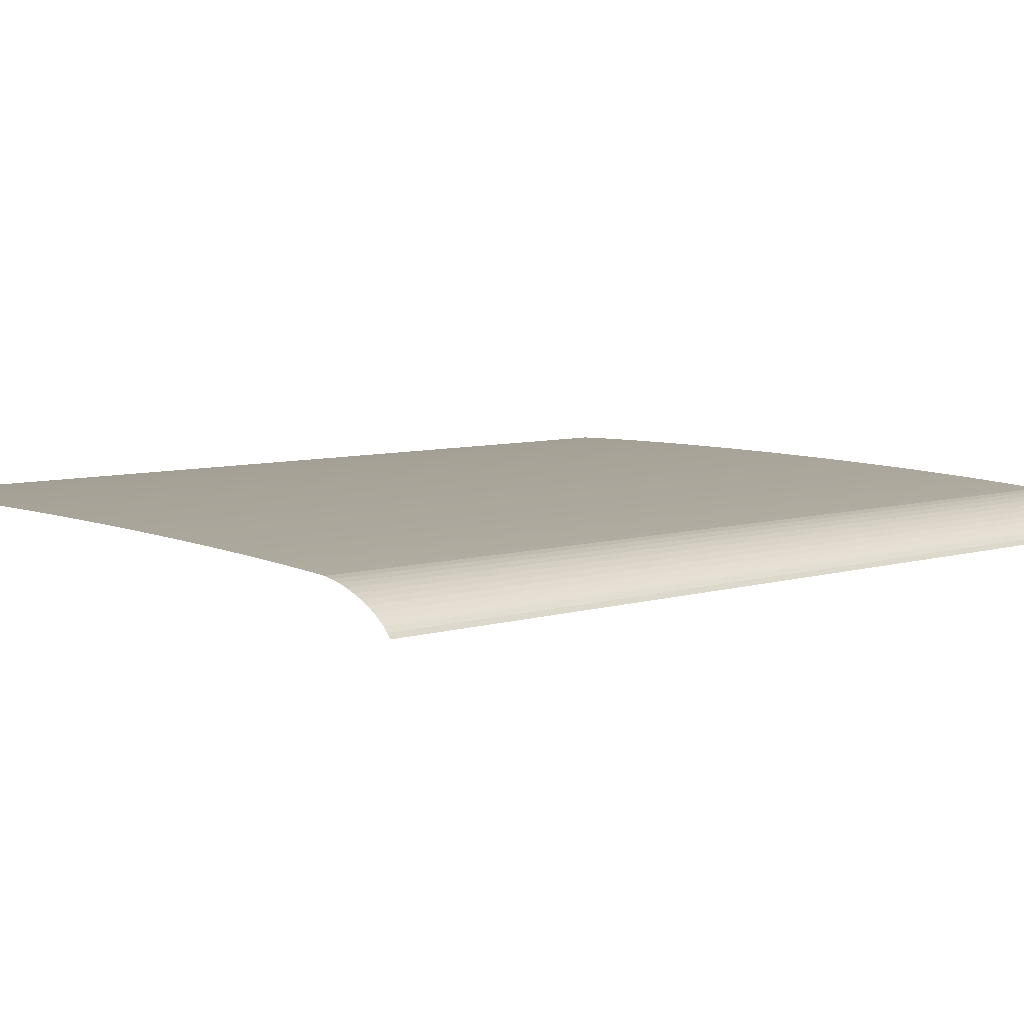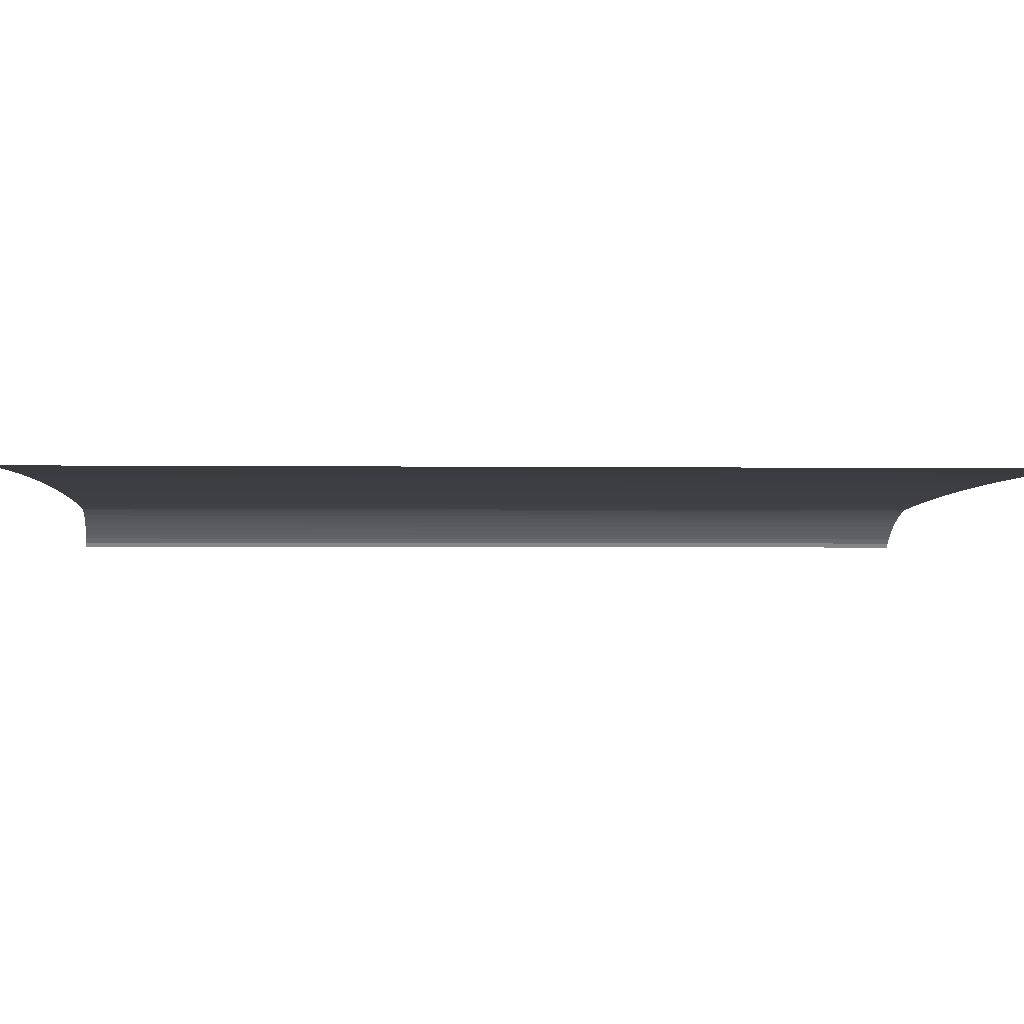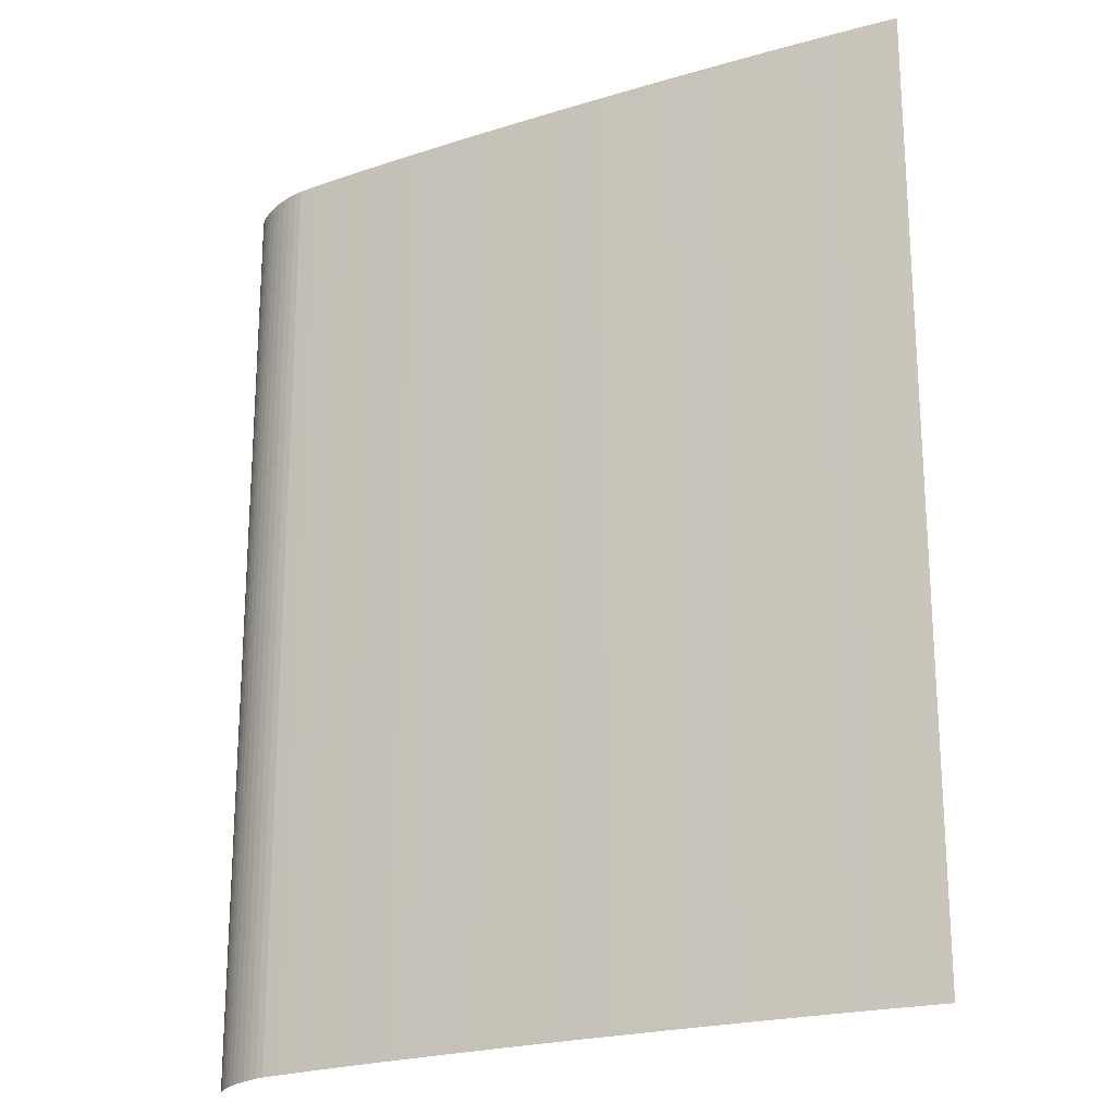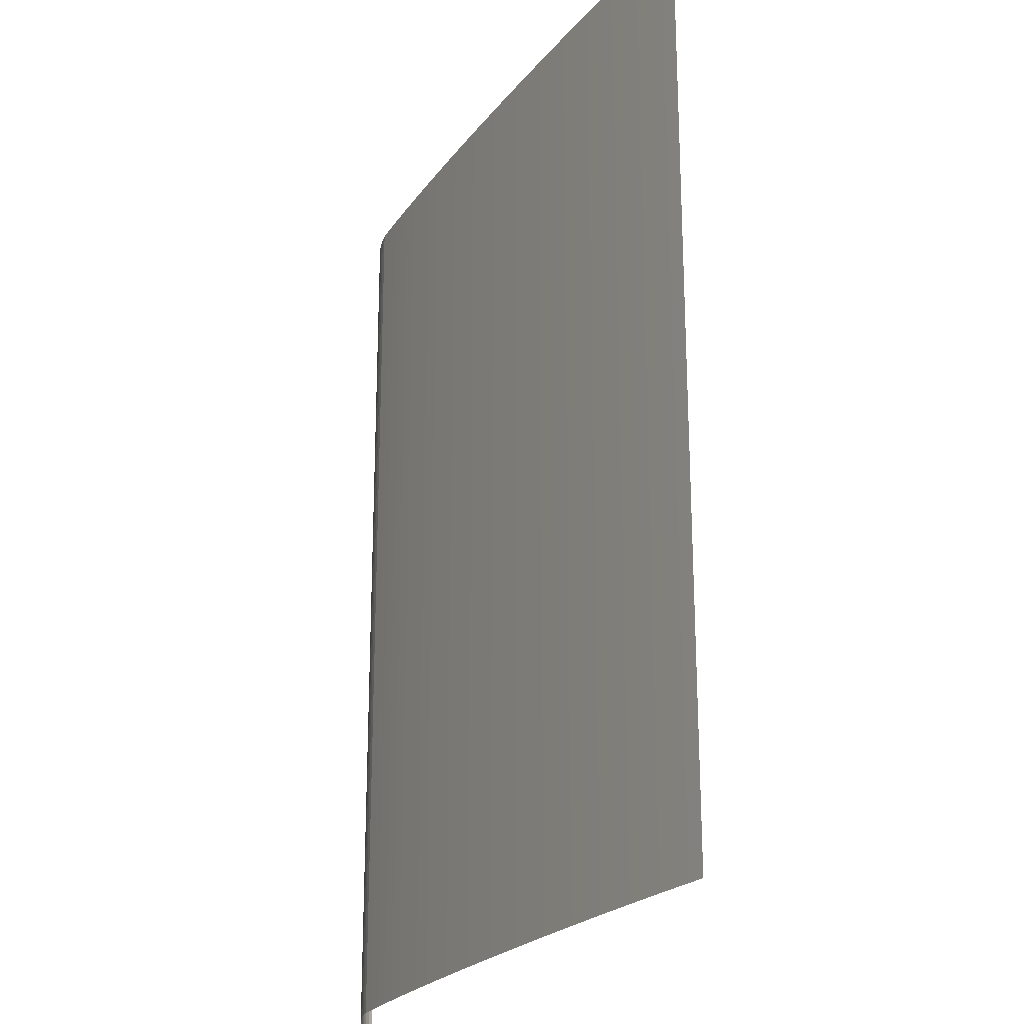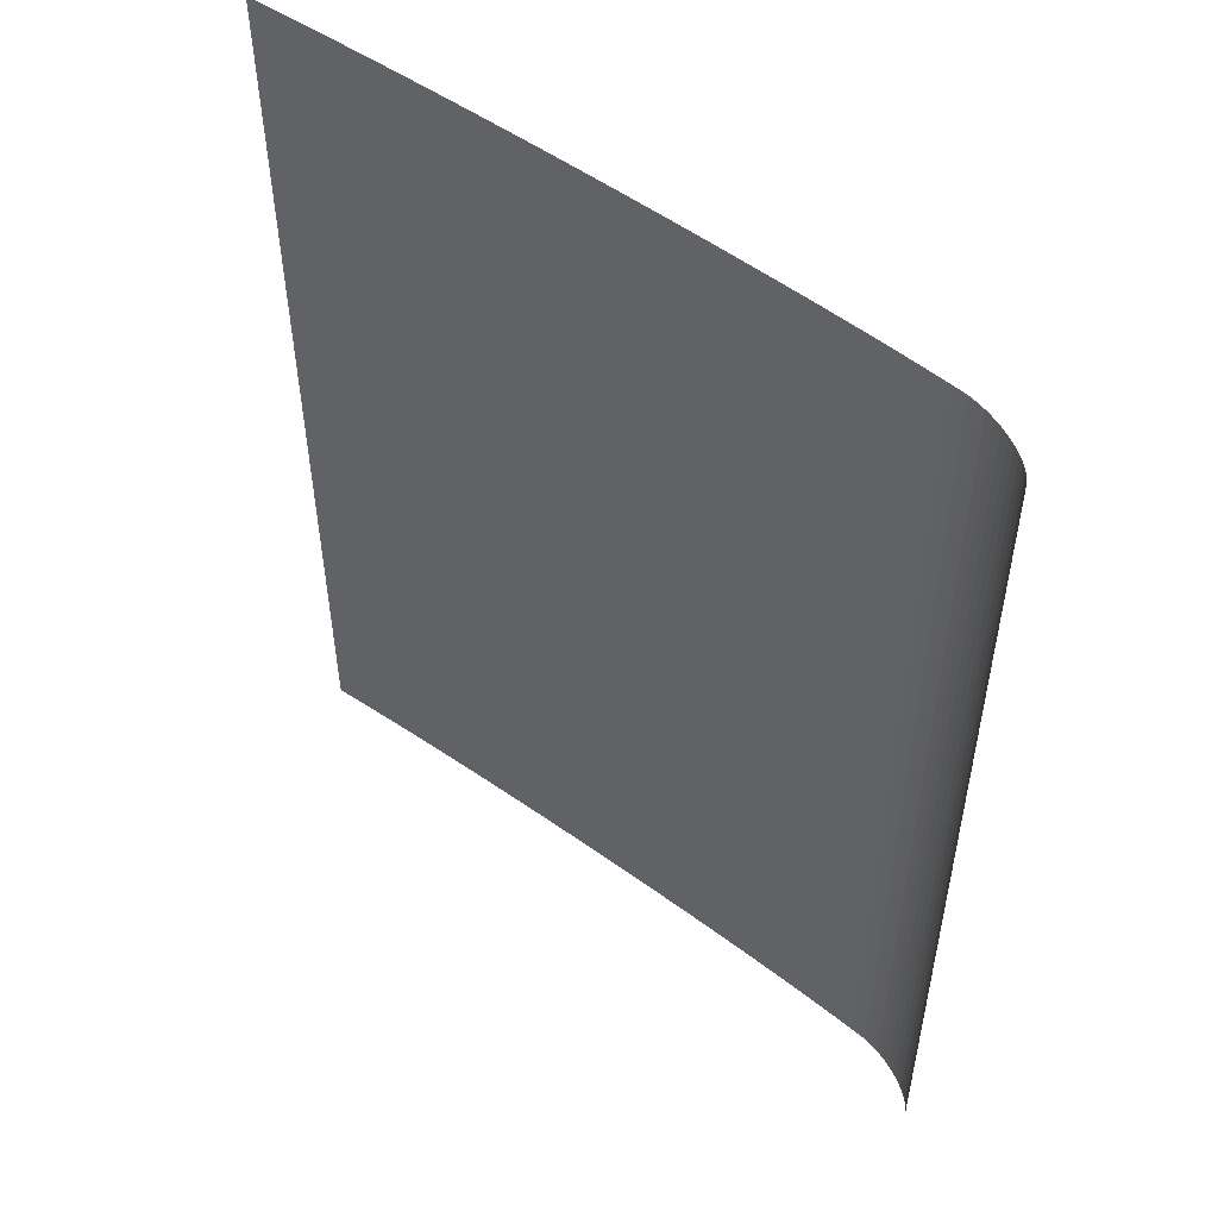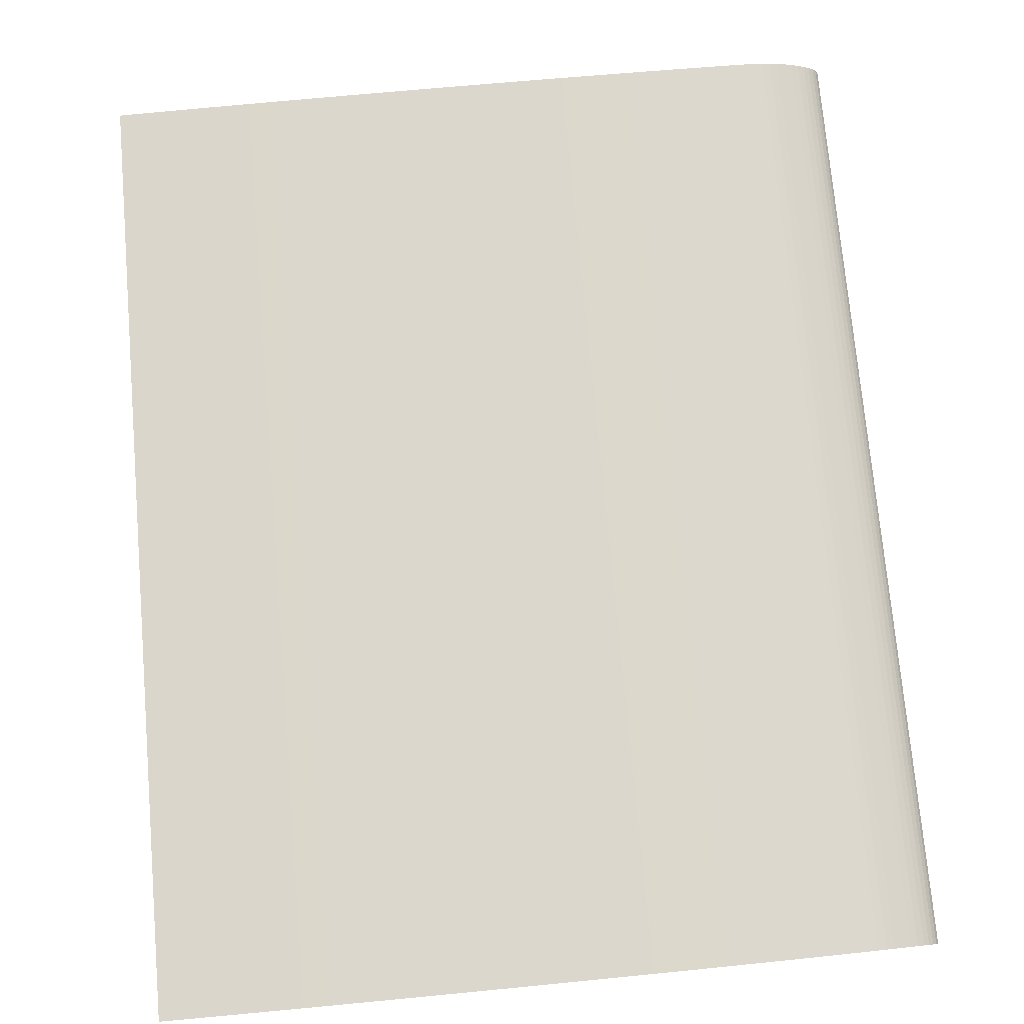
<metadata>
{"format":"obj","ext":"obj","renderer":"f3d","projection":"perspective","resolution":1024,"background":"white","views":[{"elev":6.8,"azim":-132.1,"up":"+Z"},{"elev":-2.1,"azim":87.0,"up":"+Z"},{"elev":-21.4,"azim":26.9,"up":"+Y"},{"elev":-22.2,"azim":61.5,"up":"+Y"},{"elev":52.8,"azim":-143.3,"up":"+Y"},{"elev":73.3,"azim":175.0,"up":"+Z"}]}
</metadata>
<code>
o Cube.002
v 0.03237 -1.237 -0.01695
v 0.03237 1.192 -0.01695
v 1.969 -1.204 0.118
v 1.969 1.225 0.118
v 0.2233 1.206 0.09003
v 0.2233 -1.224 0.09003
v 1.969 -1.204 0.118
v 0.2233 -1.224 0.09003
v 1.914 -1.204 0.1195
v 1.858 -1.204 0.1209
v 1.8 -1.205 0.1221
v 1.74 -1.205 0.1231
v 1.679 -1.205 0.1239
v 1.616 -1.205 0.1246
v 1.552 -1.206 0.125
v 1.487 -1.206 0.1252
v 1.421 -1.207 0.1253
v 1.354 -1.207 0.1252
v 1.287 -1.208 0.1249
v 1.22 -1.208 0.1243
v 1.153 -1.209 0.1236
v 1.086 -1.21 0.1227
v 1.019 -1.21 0.1217
v 0.9526 -1.211 0.1204
v 0.887 -1.212 0.119
v 0.8224 -1.213 0.1174
v 0.7588 -1.214 0.1156
v 0.6966 -1.215 0.1137
v 0.6358 -1.216 0.1116
v 0.5767 -1.217 0.1094
v 0.5194 -1.218 0.107
v 0.4642 -1.219 0.1044
v 0.4111 -1.22 0.1018
v 0.3603 -1.221 0.09901
v 0.3119 -1.222 0.09612
v 0.2662 -1.223 0.09312
v 0.2233 1.206 0.09003
v 1.969 1.225 0.118
v 0.2662 1.207 0.09312
v 0.3119 1.208 0.09612
v 0.3603 1.209 0.09901
v 0.4111 1.21 0.1018
v 0.4642 1.211 0.1044
v 0.5194 1.212 0.107
v 0.5767 1.213 0.1094
v 0.6358 1.214 0.1116
v 0.6966 1.215 0.1137
v 0.7588 1.216 0.1156
v 0.8224 1.217 0.1174
v 0.887 1.217 0.119
v 0.9526 1.218 0.1204
v 1.019 1.219 0.1217
v 1.086 1.22 0.1227
v 1.153 1.22 0.1236
v 1.22 1.221 0.1243
v 1.287 1.222 0.1249
v 1.354 1.222 0.1252
v 1.421 1.223 0.1253
v 1.487 1.223 0.1252
v 1.552 1.224 0.125
v 1.616 1.224 0.1246
v 1.679 1.224 0.1239
v 1.74 1.225 0.1231
v 1.8 1.225 0.1221
v 1.858 1.225 0.1209
v 1.914 1.225 0.1195
v 0.03237 1.192 -0.01695
v 0.2233 1.206 0.09003
v 0.03942 1.193 -0.004866
v 0.04943 1.195 0.007456
v 0.06218 1.196 0.01977
v 0.07743 1.197 0.03181
v 0.09486 1.199 0.04335
v 0.1141 1.2 0.05414
v 0.1348 1.202 0.06397
v 0.1565 1.203 0.07264
v 0.1788 1.204 0.07996
v 0.2012 1.205 0.0858
v 0.2233 -1.224 0.09003
v 0.03237 -1.237 -0.01695
v 0.2012 -1.225 0.0858
v 0.1788 -1.226 0.07996
v 0.1565 -1.227 0.07264
v 0.1348 -1.228 0.06397
v 0.1141 -1.229 0.05414
v 0.09486 -1.231 0.04335
v 0.07743 -1.232 0.03181
v 0.06218 -1.233 0.01977
v 0.04943 -1.235 0.007456
v 0.03942 -1.236 -0.004866
f 6 68 79
f 8 5 6
f 37 36 39
f 39 35 40
f 40 34 41
f 41 33 42
f 42 32 43
f 43 31 44
f 44 30 45
f 45 29 46
f 46 28 47
f 47 27 48
f 48 26 49
f 49 25 50
f 50 24 51
f 51 23 52
f 52 22 53
f 53 21 54
f 54 20 55
f 55 19 56
f 56 18 57
f 57 17 58
f 58 16 59
f 59 15 60
f 60 14 61
f 61 13 62
f 62 12 63
f 63 11 64
f 64 10 65
f 65 9 66
f 66 7 38
f 3 38 7
f 67 90 69
f 69 89 70
f 70 88 71
f 71 87 72
f 72 86 73
f 73 85 74
f 74 84 75
f 75 83 76
f 76 82 77
f 77 81 78
f 78 79 68
f 80 2 1
f 6 5 68
f 8 37 5
f 37 8 36
f 39 36 35
f 40 35 34
f 41 34 33
f 42 33 32
f 43 32 31
f 44 31 30
f 45 30 29
f 46 29 28
f 47 28 27
f 48 27 26
f 49 26 25
f 50 25 24
f 51 24 23
f 52 23 22
f 53 22 21
f 54 21 20
f 55 20 19
f 56 19 18
f 57 18 17
f 58 17 16
f 59 16 15
f 60 15 14
f 61 14 13
f 62 13 12
f 63 12 11
f 64 11 10
f 65 10 9
f 66 9 7
f 3 4 38
f 67 80 90
f 69 90 89
f 70 89 88
f 71 88 87
f 72 87 86
f 73 86 85
f 74 85 84
f 75 84 83
f 76 83 82
f 77 82 81
f 78 81 79
f 80 67 2

</code>
